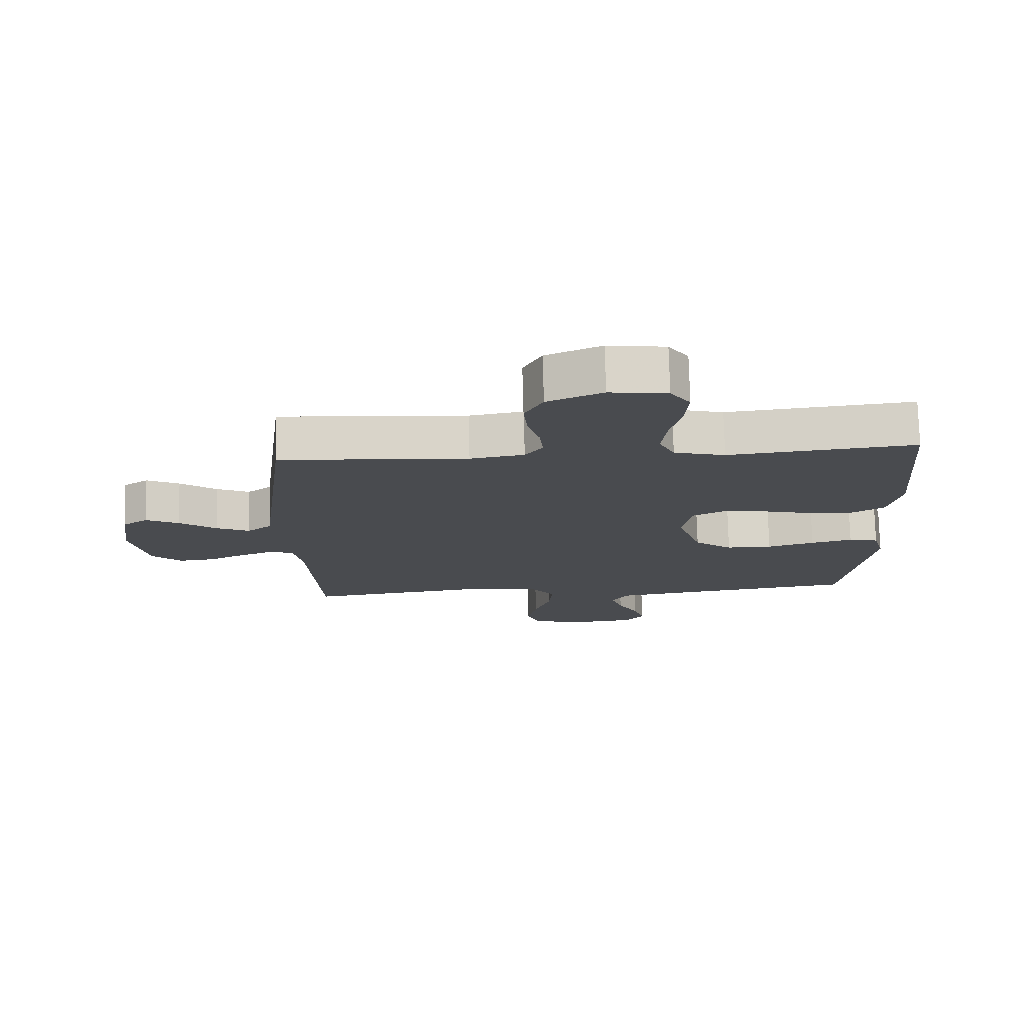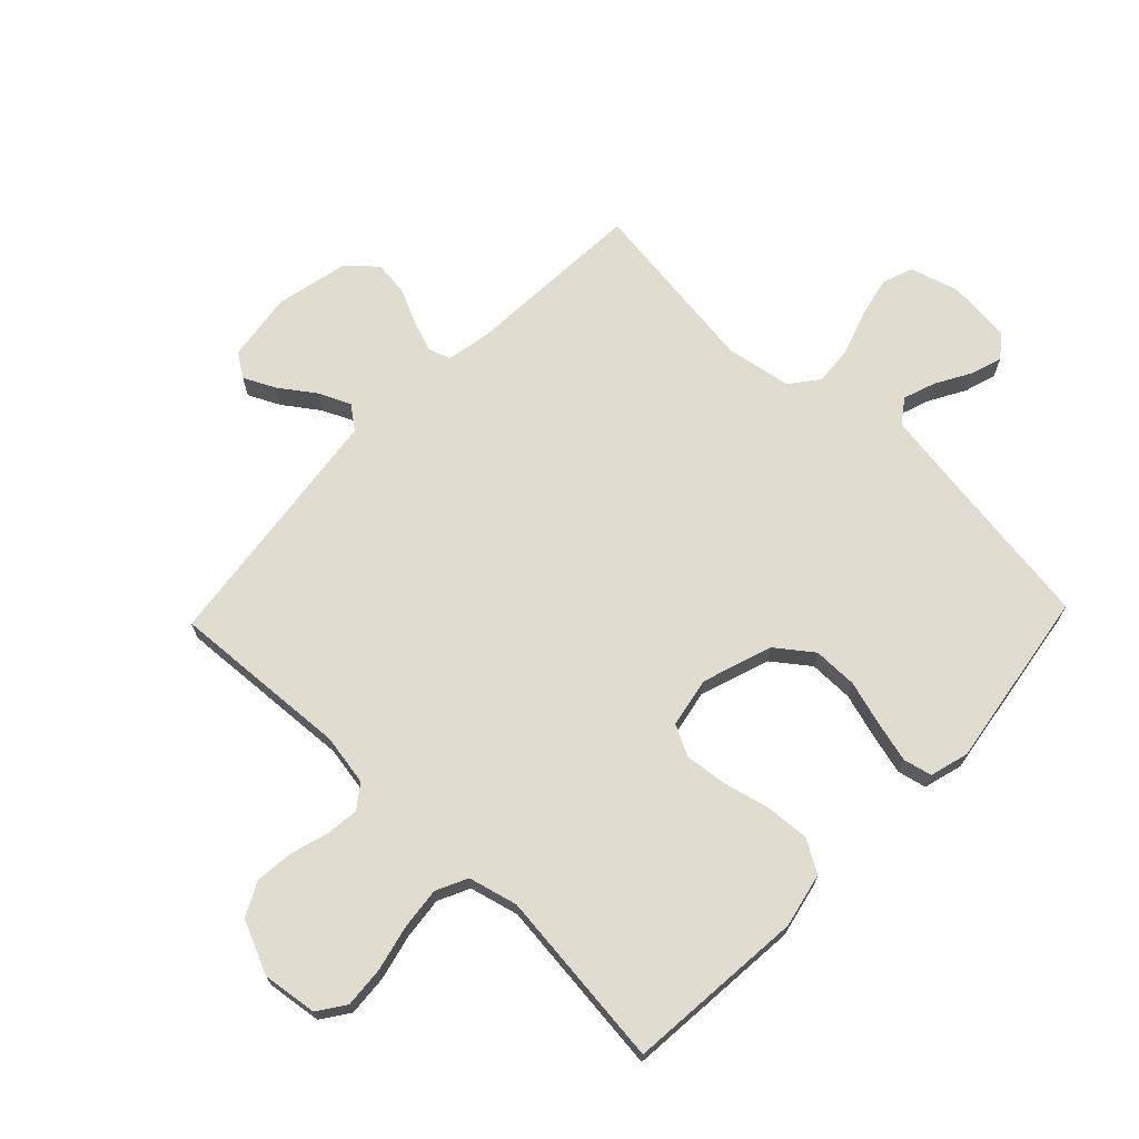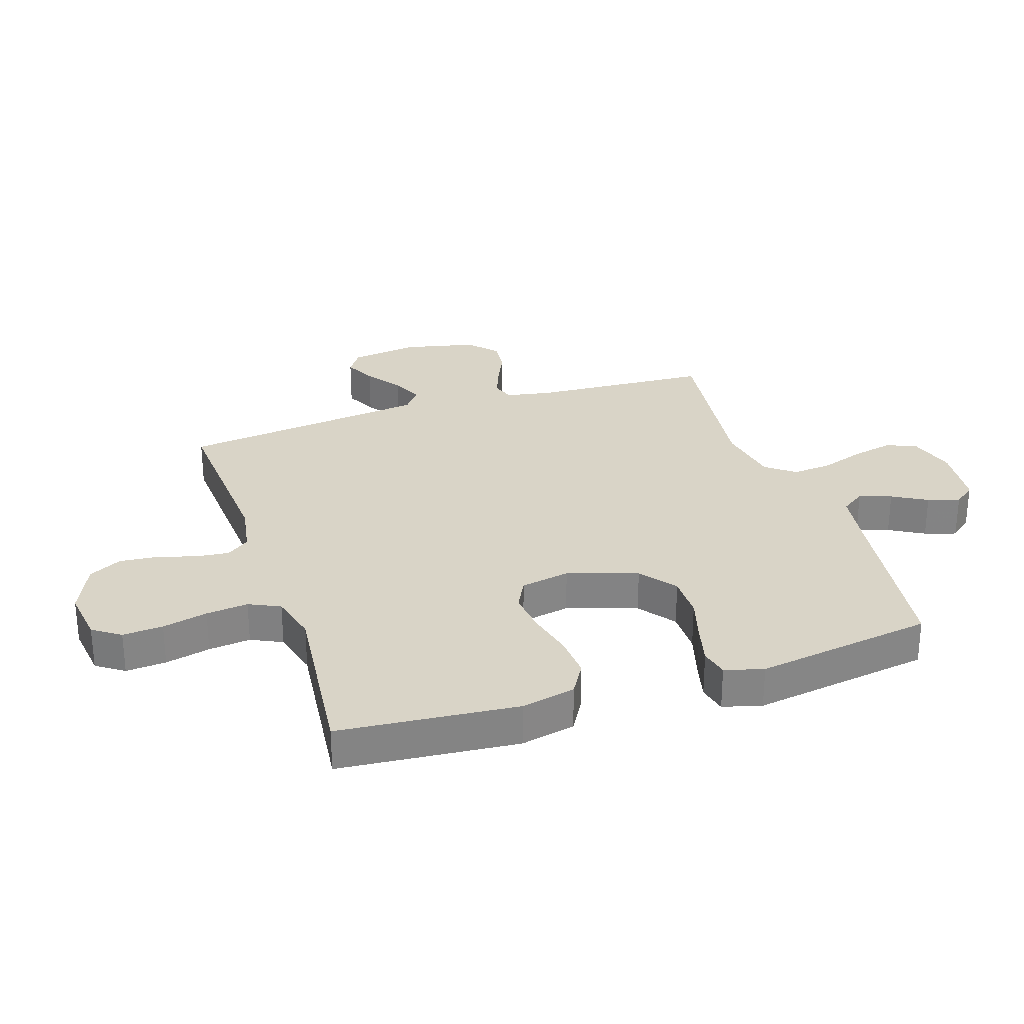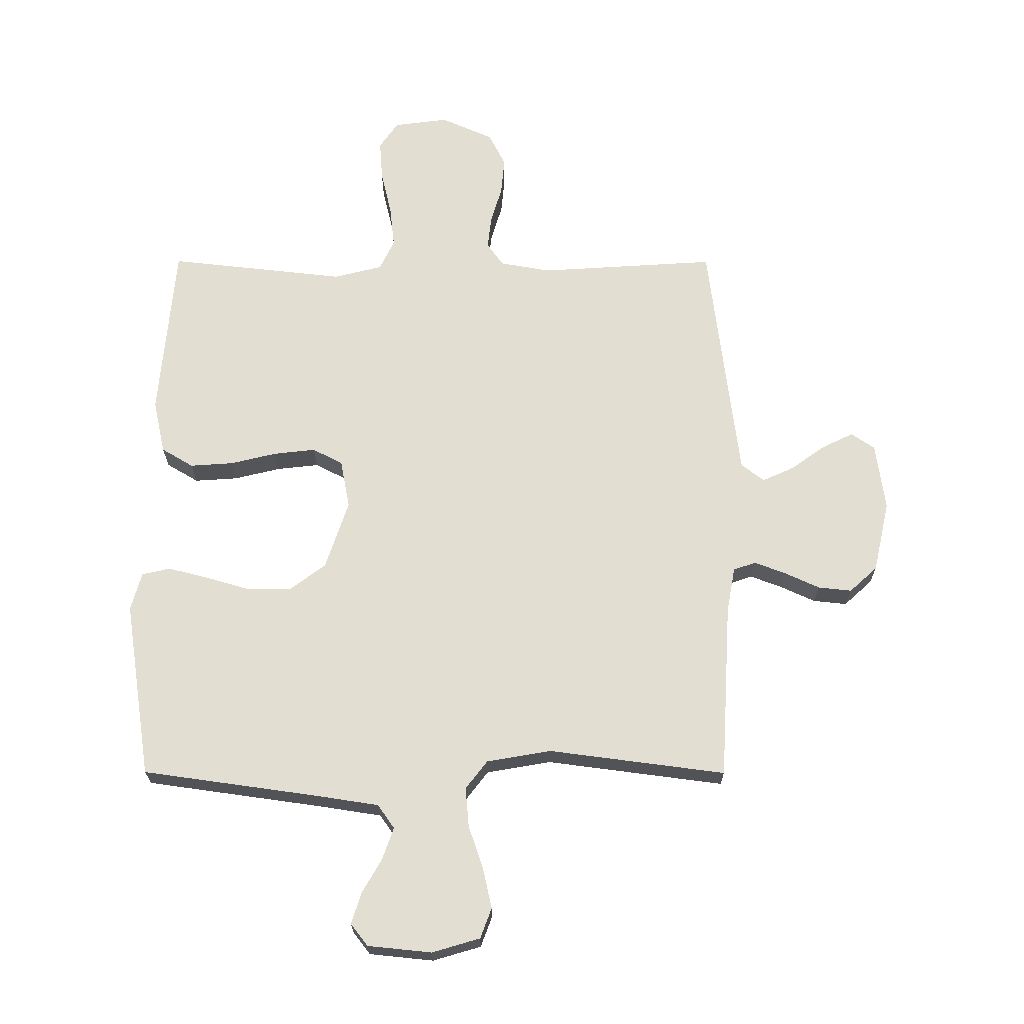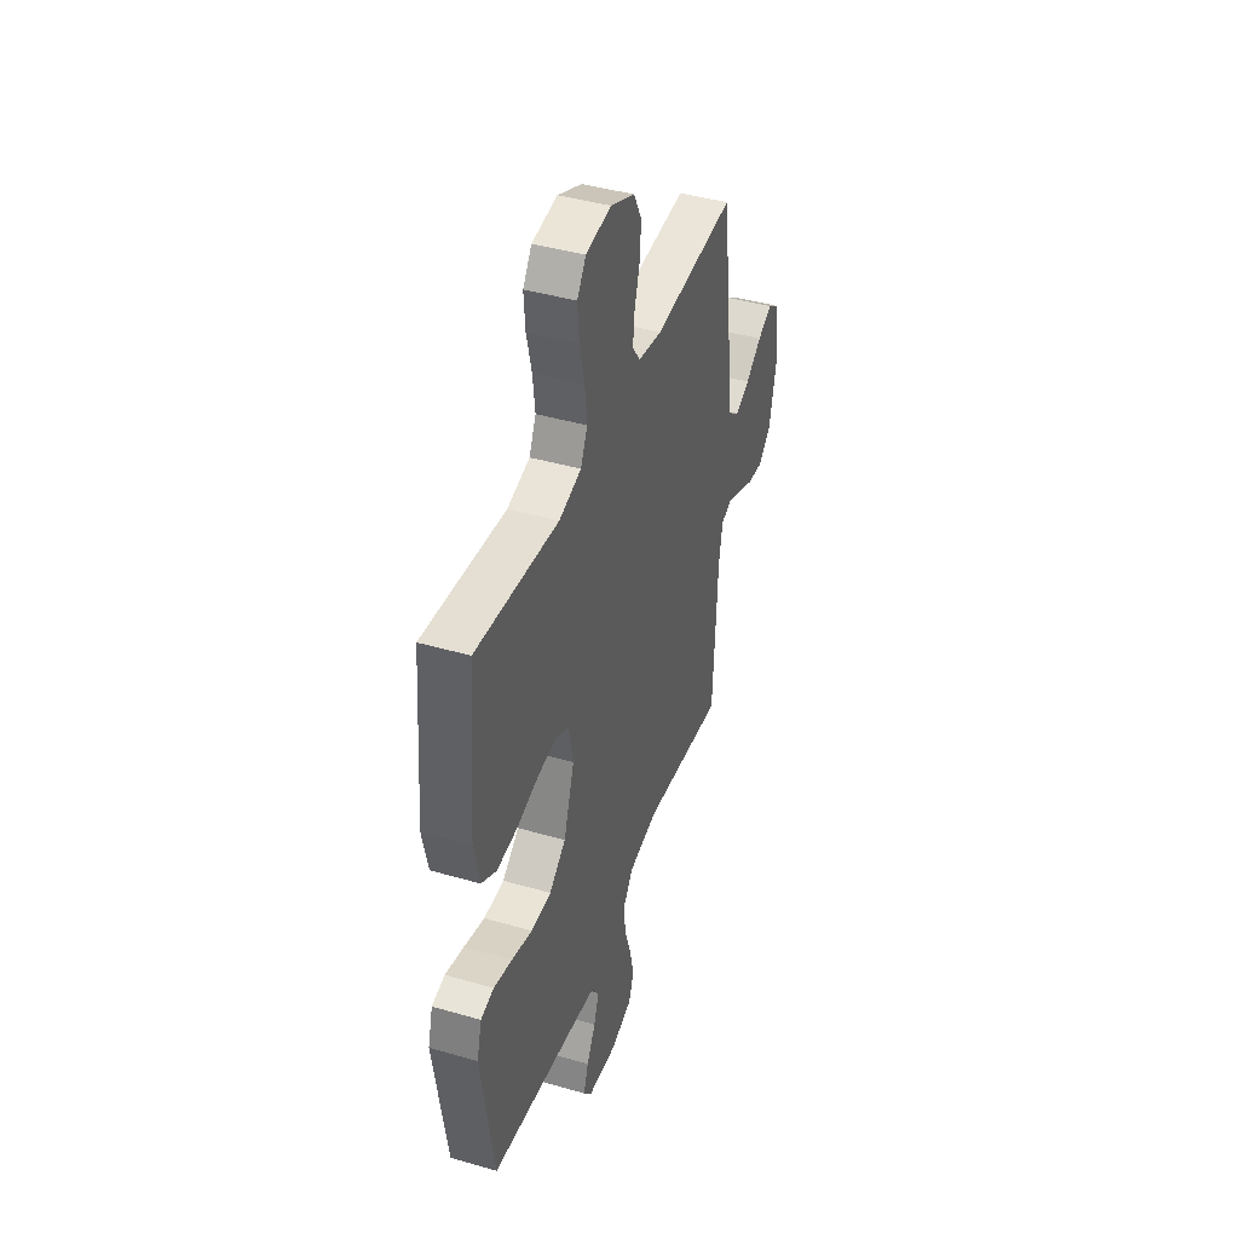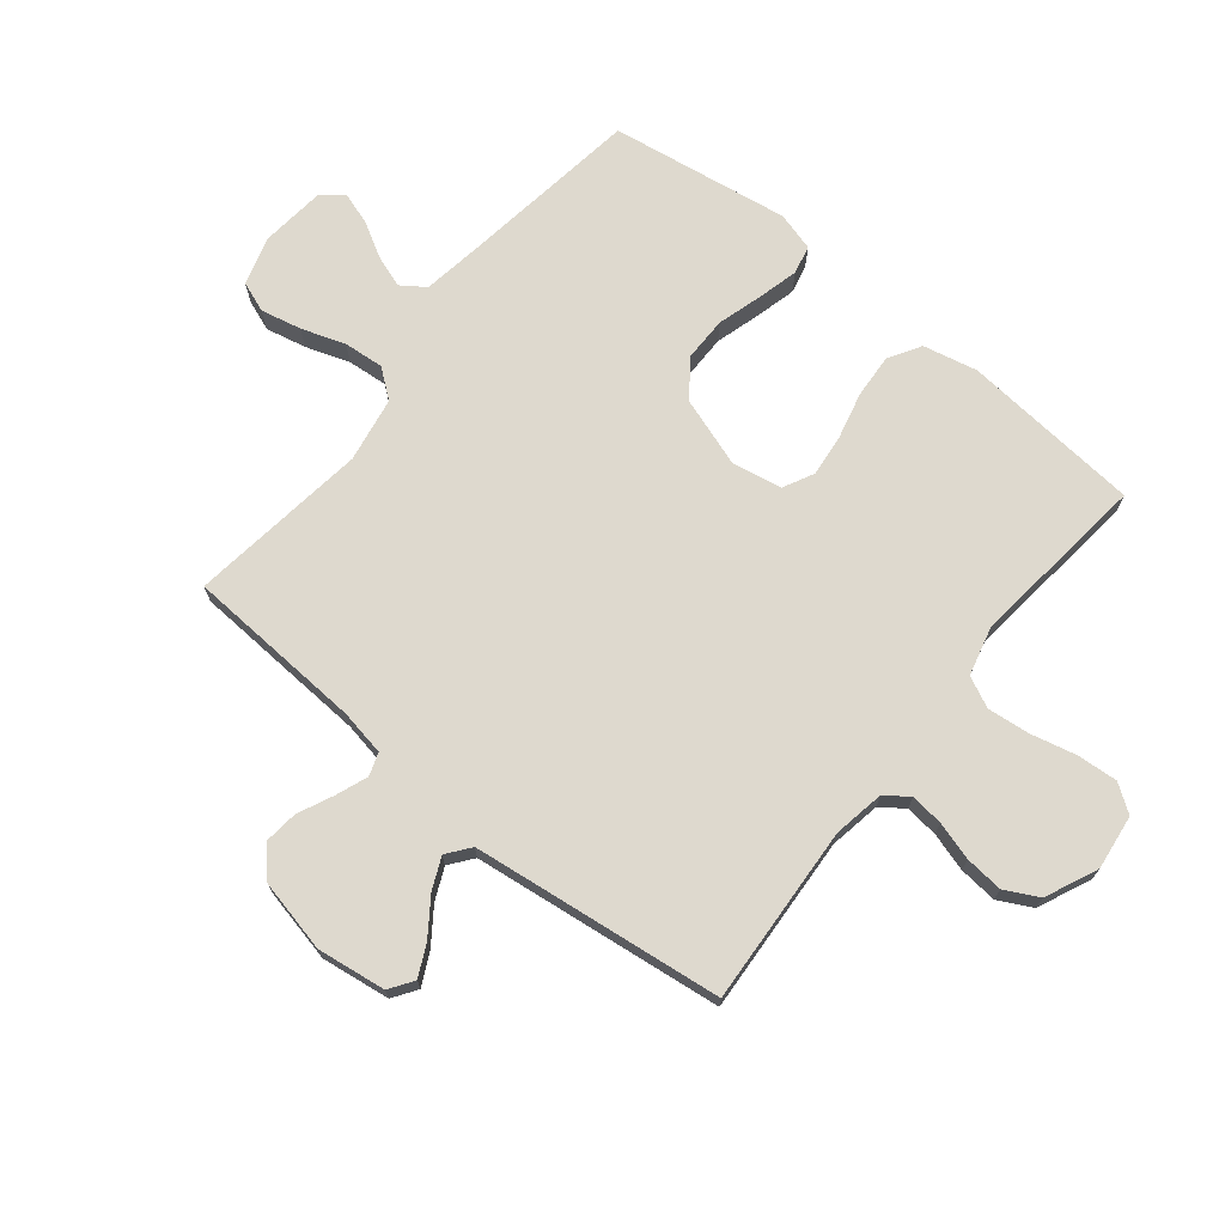
<metadata>
{"format":"obj","ext":"obj","renderer":"f3d","projection":"perspective","resolution":1024,"background":"white","views":[{"elev":75.7,"azim":-1.4,"up":"+Z"},{"elev":69.6,"azim":43.8,"up":"+Y"},{"elev":28.8,"azim":71.8,"up":"+Y"},{"elev":67.7,"azim":-179.9,"up":"+Y"},{"elev":42.4,"azim":109.1,"up":"+Z"},{"elev":71.4,"azim":-51.0,"up":"+Y"}]}
</metadata>
<code>
v -0.5 0.07 0.5
v -0.2 0.07 0.481
v -0.114 0.07 0.496
v -0.086 0.07 0.535
v -0.092 0.07 0.59
v -0.111 0.07 0.654
v -0.117 0.07 0.718
v -0.088 0.07 0.774
v 0 0.07 0.813
v 0.092 0.07 0.801
v 0.124 0.07 0.755
v 0.119 0.07 0.687
v 0.101 0.07 0.611
v 0.093 0.07 0.54
v 0.118 0.07 0.488
v 0.2 0.07 0.467
v 0.5 0.07 0.5
v 0.526 0.07 0.2
v 0.506 0.07 0.109
v 0.452 0.07 0.077
v 0.379 0.07 0.082
v 0.301 0.07 0.101
v 0.23 0.07 0.109
v 0.179 0.07 0.083
v 0.163 0.07 0
v 0.202 0.07 -0.117
v 0.263 0.07 -0.163
v 0.337 0.07 -0.163
v 0.413 0.07 -0.141
v 0.48 0.07 -0.124
v 0.528 0.07 -0.135
v 0.546 0.07 -0.2
v 0.5 0.07 -0.5
v 0.2 0.07 -0.542
v 0.096 0.07 -0.558
v 0.068 0.07 -0.598
v 0.087 0.07 -0.652
v 0.12 0.07 -0.71
v 0.137 0.07 -0.763
v 0.108 0.07 -0.8
v 0 0.07 -0.811
v -0.081 0.07 -0.787
v -0.1 0.07 -0.736
v -0.085 0.07 -0.668
v -0.06 0.07 -0.595
v -0.054 0.07 -0.528
v -0.091 0.07 -0.48
v -0.2 0.07 -0.461
v -0.5 0.07 -0.5
v -0.517 0.07 -0.2
v -0.531 0.07 -0.124
v -0.569 0.07 -0.111
v -0.622 0.07 -0.131
v -0.681 0.07 -0.158
v -0.738 0.07 -0.164
v -0.785 0.07 -0.121
v -0.812 0.07 0
v -0.796 0.07 0.115
v -0.756 0.07 0.142
v -0.703 0.07 0.116
v -0.644 0.07 0.074
v -0.591 0.07 0.05
v -0.552 0.07 0.08
v -0.537 0.07 0.2
v -0.5 0 0.5
v -0.2 0 0.481
v -0.114 0 0.496
v -0.086 0 0.535
v -0.092 0 0.59
v -0.111 0 0.654
v -0.117 0 0.718
v -0.088 0 0.774
v 0 0 0.813
v 0.092 0 0.801
v 0.124 0 0.755
v 0.119 0 0.687
v 0.101 0 0.611
v 0.093 0 0.54
v 0.118 0 0.488
v 0.2 0 0.467
v 0.5 0 0.5
v 0.526 0 0.2
v 0.506 0 0.109
v 0.452 0 0.077
v 0.379 0 0.082
v 0.301 0 0.101
v 0.23 0 0.109
v 0.179 0 0.083
v 0.163 0 0
v 0.202 0 -0.117
v 0.263 0 -0.163
v 0.337 0 -0.163
v 0.413 0 -0.141
v 0.48 0 -0.124
v 0.528 0 -0.135
v 0.546 0 -0.2
v 0.5 0 -0.5
v 0.2 0 -0.542
v 0.096 0 -0.558
v 0.068 0 -0.598
v 0.087 0 -0.652
v 0.12 0 -0.71
v 0.137 0 -0.763
v 0.108 0 -0.8
v 0 0 -0.811
v -0.081 0 -0.787
v -0.1 0 -0.736
v -0.085 0 -0.668
v -0.06 0 -0.595
v -0.054 0 -0.528
v -0.091 0 -0.48
v -0.2 0 -0.461
v -0.5 0 -0.5
v -0.517 0 -0.2
v -0.531 0 -0.124
v -0.569 0 -0.111
v -0.622 0 -0.131
v -0.681 0 -0.158
v -0.738 0 -0.164
v -0.785 0 -0.121
v -0.812 0 0
v -0.796 0 0.115
v -0.756 0 0.142
v -0.703 0 0.116
v -0.644 0 0.074
v -0.591 0 0.05
v -0.552 0 0.08
v -0.537 0 0.2
f 58 59 60 61
f 58 61 62
f 57 58 62
f 56 57 62
f 53 54 55 56
f 52 53 56 62
f 51 52 62 63
f 48 49 50
f 47 48 50 51
f 42 43 44 45
f 40 41 42 45
f 40 45 46
f 37 38 39 40
f 36 37 40 46
f 35 36 46 47
f 31 32 33 34
f 28 29 30 31
f 28 31 34 35
f 19 20 21 22
f 19 22 23
f 16 17 18 19
f 15 16 19 23
f 14 15 23 24
f 10 11 12 13
f 10 13 14
f 9 10 14
f 5 6 7 8
f 4 5 8 9
f 64 1 2
f 64 2 3
f 63 64 3
f 51 63 3
f 47 51 3 4
f 27 28 35 47
f 26 27 47
f 25 26 47 4
f 14 24 25
f 4 9 14 25
f 125 124 123 122
f 126 125 122
f 126 122 121
f 126 121 120
f 120 119 118 117
f 126 120 117 116
f 127 126 116 115
f 114 113 112
f 115 114 112 111
f 109 108 107 106
f 109 106 105 104
f 110 109 104
f 104 103 102 101
f 110 104 101 100
f 111 110 100 99
f 98 97 96 95
f 95 94 93 92
f 99 98 95 92
f 86 85 84 83
f 87 86 83
f 83 82 81 80
f 87 83 80 79
f 88 87 79 78
f 77 76 75 74
f 78 77 74
f 78 74 73
f 72 71 70 69
f 73 72 69 68
f 66 65 128
f 67 66 128
f 67 128 127
f 67 127 115
f 68 67 115 111
f 111 99 92 91
f 111 91 90
f 68 111 90 89
f 89 88 78
f 89 78 73 68
f 1 65 66 2
f 2 66 67 3
f 3 67 68 4
f 4 68 69 5
f 5 69 70 6
f 6 70 71 7
f 7 71 72 8
f 8 72 73 9
f 9 73 74 10
f 10 74 75 11
f 11 75 76 12
f 12 76 77 13
f 13 77 78 14
f 14 78 79 15
f 15 79 80 16
f 16 80 81 17
f 17 81 82 18
f 18 82 83 19
f 19 83 84 20
f 20 84 85 21
f 21 85 86 22
f 22 86 87 23
f 23 87 88 24
f 24 88 89 25
f 25 89 90 26
f 26 90 91 27
f 27 91 92 28
f 28 92 93 29
f 29 93 94 30
f 30 94 95 31
f 31 95 96 32
f 32 96 97 33
f 33 97 98 34
f 34 98 99 35
f 35 99 100 36
f 36 100 101 37
f 37 101 102 38
f 38 102 103 39
f 39 103 104 40
f 40 104 105 41
f 41 105 106 42
f 42 106 107 43
f 43 107 108 44
f 44 108 109 45
f 45 109 110 46
f 46 110 111 47
f 47 111 112 48
f 48 112 113 49
f 49 113 114 50
f 50 114 115 51
f 51 115 116 52
f 52 116 117 53
f 53 117 118 54
f 54 118 119 55
f 55 119 120 56
f 56 120 121 57
f 57 121 122 58
f 58 122 123 59
f 59 123 124 60
f 60 124 125 61
f 61 125 126 62
f 62 126 127 63
f 63 127 128 64
f 64 128 65 1

</code>
